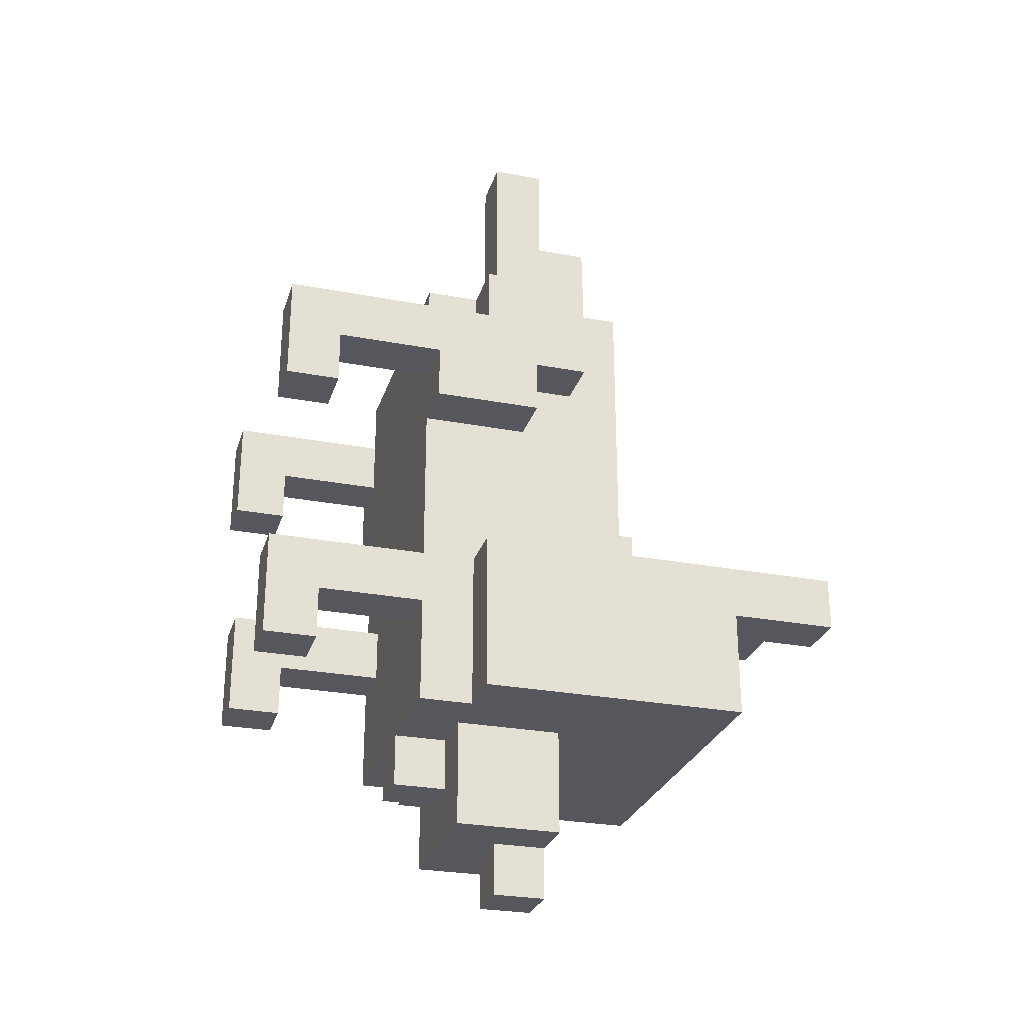
<metadata>
{"format":"obj","ext":"obj","renderer":"f3d","projection":"perspective","resolution":1024,"background":"white","views":[{"elev":-27.5,"azim":73.8,"up":"+Z"}]}
</metadata>
<code>
o
v -1.1 0 -0.4
v -1.1 0 -0.6
v -1.1 0.1 -0.5
v -1.1 0.1 -0.6
v -1.1 0.2 -0.4
v -1.1 0.2 -0.5
v -1.1 0.3 -0.5
v -1.1 0.3 -0.6
v -1.1 0.4 -0.3
v -1.1 0.4 -0.4
v -1.1 0.4 -0.9
v -1.1 0.4 -1.1
v -1.1 0.4 -1.2
v -1.1 0.5 -0.5
v -1.1 0.5 -0.6
v -1.1 0.5 -1.1
v -1.1 0.5 -1.2
v -1.1 0.6 -0.3
v -1.1 0.6 -0.5
v -1.1 0.9 -0.9
v -1.1 0.9 -1
v -1.1 0.9 -1.2
v -1.1 1.1 -0.9
v -1.1 1.1 -1
v -1 0 -0.9
v -1 0 -1.1
v -1 0.1 -1
v -1 0.1 -1.1
v -1 0.2 -0.9
v -1 0.2 -1
v -1 0.3 -0.3
v -1 0.3 -0.4
v -1 0.3 -0.6
v -1 0.3 -0.9
v -1 0.3 -1
v -1 0.3 -1.2
v -1 0.4 -0.3
v -1 0.4 -0.4
v -1 0.4 -0.9
v -1 0.4 -1
v -1 0.4 -1.1
v -1 0.4 -1.2
v -1 0.5 -0.5
v -1 0.5 -0.6
v -1 0.6 -0.3
v -1 0.6 -0.5
v -1 0.7 -0.3
v -1 0.7 -0.9
v -0.9 0.4 -1.2
v -0.9 0.4 -1.4
v -0.9 0.5 -1.2
v -0.9 0.5 -1.4
v -0.9 0.6 -1.2
v -0.9 0.6 -1.4
v -0.9 0.7 -0.8
v -0.9 0.7 -0.9
v -0.9 0.8 -0.8
v -0.9 0.8 -0.9
v -0.8 0.3 -1.2
v -0.8 0.3 -1.3
v -0.8 0.4 -1.2
v -0.8 0.4 -1.3
v -0.8 0.5 0.2
v -0.8 0.5 0.1
v -0.8 0.5 -5.96e-08
v -0.8 0.5 -0.1
v -0.8 0.5 -1.4
v -0.8 0.5 -1.5
v -0.8 0.6 0.2
v -0.8 0.6 0.1
v -0.8 0.6 -5.96e-08
v -0.8 0.6 -0.1
v -0.8 0.6 -0.3
v -0.8 0.6 -1.4
v -0.8 0.6 -1.5
v -0.8 0.7 -5.96e-08
v -0.8 0.7 -0.3
v -0.8 0.7 -0.7
v -0.8 0.7 -0.8
v -0.8 0.8 -0.7
v -0.8 0.8 -0.8
v -0.8 0.8 -0.9
v -0.8 0.9 -0.8
v -0.8 0.9 -0.9
v -0.6 0 -0.9
v -0.6 0 -1.1
v -0.6 0.1 -1
v -0.6 0.1 -1.1
v -0.6 0.2 -0.9
v -0.6 0.2 -1
v -0.6 0.3 -0.9
v -0.6 0.3 -1
v -0.6 0.9 -0.9
v -0.6 0.9 -1
v -0.6 1 -0.9
v -0.6 1 -1
v -0.5 0 -0.4
v -0.5 0 -0.6
v -0.5 0.1 -0.5
v -0.5 0.1 -0.6
v -0.5 0.2 -0.4
v -0.5 0.2 -0.5
v -0.5 0.3 -0.4
v -0.5 0.3 -0.5
v -0.5 1 -0.9
v -0.5 1 -1
v -0.5 1.1 -0.9
v -0.5 1.1 -1
v -1 0 -0.4
v -1 0 -0.6
v -1 0.1 -0.5
v -1 0.1 -0.6
v -1 0.2 -0.4
v -1 0.2 -0.5
v -1 0.3 -0.4
v -1 0.3 -0.5
v -1 1 -0.9
v -1 1 -1
v -1 1.1 -0.9
v -1 1.1 -1
v -0.9 0 -0.9
v -0.9 0 -1.1
v -0.9 0.1 -1
v -0.9 0.1 -1.1
v -0.9 0.2 -0.9
v -0.9 0.2 -1
v -0.9 0.3 -0.9
v -0.9 0.3 -1
v -0.9 0.9 -0.9
v -0.9 0.9 -1
v -0.9 1 -0.9
v -0.9 1 -1
v -0.7 0.3 -1.2
v -0.7 0.3 -1.3
v -0.7 0.4 -1.2
v -0.7 0.4 -1.3
v -0.7 0.5 0.2
v -0.7 0.5 0.1
v -0.7 0.5 -5.96e-08
v -0.7 0.5 -0.1
v -0.7 0.5 -1.4
v -0.7 0.5 -1.5
v -0.7 0.6 0.2
v -0.7 0.6 0.1
v -0.7 0.6 -5.96e-08
v -0.7 0.6 -0.1
v -0.7 0.6 -0.3
v -0.7 0.6 -1.4
v -0.7 0.6 -1.5
v -0.7 0.7 -5.96e-08
v -0.7 0.7 -0.3
v -0.7 0.7 -0.7
v -0.7 0.7 -0.8
v -0.7 0.8 -0.7
v -0.7 0.8 -0.8
v -0.7 0.8 -0.9
v -0.7 0.9 -0.8
v -0.7 0.9 -0.9
v -0.6 0.4 -1.2
v -0.6 0.4 -1.4
v -0.6 0.5 -1.2
v -0.6 0.5 -1.4
v -0.6 0.6 -1.2
v -0.6 0.6 -1.4
v -0.6 0.7 -0.8
v -0.6 0.7 -0.9
v -0.6 0.8 -0.8
v -0.6 0.8 -0.9
v -0.5 0 -0.9
v -0.5 0 -1.1
v -0.5 0.1 -1
v -0.5 0.1 -1.1
v -0.5 0.2 -0.9
v -0.5 0.2 -1
v -0.5 0.3 -0.3
v -0.5 0.3 -0.4
v -0.5 0.3 -0.6
v -0.5 0.3 -0.9
v -0.5 0.3 -1
v -0.5 0.3 -1.2
v -0.5 0.4 -0.3
v -0.5 0.4 -0.4
v -0.5 0.4 -0.9
v -0.5 0.4 -1
v -0.5 0.4 -1.1
v -0.5 0.4 -1.2
v -0.5 0.5 -0.5
v -0.5 0.5 -0.6
v -0.5 0.6 -0.3
v -0.5 0.6 -0.5
v -0.5 0.7 -0.3
v -0.5 0.7 -0.9
v -0.4 0 -0.4
v -0.4 0 -0.6
v -0.4 0.1 -0.5
v -0.4 0.1 -0.6
v -0.4 0.2 -0.4
v -0.4 0.2 -0.5
v -0.4 0.3 -0.5
v -0.4 0.3 -0.6
v -0.4 0.4 -0.3
v -0.4 0.4 -0.4
v -0.4 0.4 -0.9
v -0.4 0.4 -1.1
v -0.4 0.4 -1.2
v -0.4 0.5 -0.5
v -0.4 0.5 -0.6
v -0.4 0.5 -1.1
v -0.4 0.5 -1.2
v -0.4 0.6 -0.3
v -0.4 0.6 -0.5
v -0.4 0.9 -0.9
v -0.4 0.9 -1
v -0.4 0.9 -1.2
v -0.4 1.1 -0.9
v -0.4 1.1 -1
v -0.8 0.5 0.2
v -0.8 0.6 0.2
v -0.7 0.5 0.2
v -0.7 0.6 0.2
v -0.8 0.6 -5.96e-08
v -0.8 0.7 -5.96e-08
v -0.7 0.6 -5.96e-08
v -0.7 0.7 -5.96e-08
v -1.1 0.4 -0.3
v -1.1 0.6 -0.3
v -1 0.3 -0.3
v -1 0.4 -0.3
v -1 0.6 -0.3
v -1 0.7 -0.3
v -0.8 0.6 -0.3
v -0.8 0.7 -0.3
v -0.7 0.6 -0.3
v -0.7 0.7 -0.3
v -0.5 0.3 -0.3
v -0.5 0.4 -0.3
v -0.5 0.6 -0.3
v -0.5 0.7 -0.3
v -0.4 0.4 -0.3
v -0.4 0.6 -0.3
v -1.1 0 -0.4
v -1.1 0.2 -0.4
v -1.1 0.4 -0.4
v -1 0 -0.4
v -1 0.2 -0.4
v -1 0.3 -0.4
v -1 0.4 -0.4
v -0.5 0 -0.4
v -0.5 0.2 -0.4
v -0.5 0.3 -0.4
v -0.5 0.4 -0.4
v -0.4 0 -0.4
v -0.4 0.2 -0.4
v -0.4 0.4 -0.4
v -0.8 0.7 -0.7
v -0.8 0.8 -0.7
v -0.7 0.7 -0.7
v -0.7 0.8 -0.7
v -0.9 0.7 -0.8
v -0.9 0.8 -0.8
v -0.8 0.7 -0.8
v -0.8 0.8 -0.8
v -0.8 0.9 -0.8
v -0.7 0.7 -0.8
v -0.7 0.8 -0.8
v -0.7 0.9 -0.8
v -0.6 0.7 -0.8
v -0.6 0.8 -0.8
v -1.1 0.4 -0.9
v -1.1 0.9 -0.9
v -1.1 1.1 -0.9
v -1 0 -0.9
v -1 0.2 -0.9
v -1 0.3 -0.9
v -1 0.4 -0.9
v -1 0.7 -0.9
v -1 1 -0.9
v -1 1.1 -0.9
v -0.9 0 -0.9
v -0.9 0.2 -0.9
v -0.9 0.3 -0.9
v -0.9 0.7 -0.9
v -0.9 0.8 -0.9
v -0.9 0.9 -0.9
v -0.9 1 -0.9
v -0.8 0.8 -0.9
v -0.8 0.9 -0.9
v -0.7 0.8 -0.9
v -0.7 0.9 -0.9
v -0.6 0 -0.9
v -0.6 0.2 -0.9
v -0.6 0.3 -0.9
v -0.6 0.7 -0.9
v -0.6 0.8 -0.9
v -0.6 0.9 -0.9
v -0.6 1 -0.9
v -0.5 0 -0.9
v -0.5 0.2 -0.9
v -0.5 0.3 -0.9
v -0.5 0.4 -0.9
v -0.5 0.7 -0.9
v -0.5 1 -0.9
v -0.5 1.1 -0.9
v -0.4 0.4 -0.9
v -0.4 0.9 -0.9
v -0.4 1.1 -0.9
v -0.8 0.5 -0.1
v -0.8 0.6 -0.1
v -0.7 0.5 -0.1
v -0.7 0.6 -0.1
v -1.1 0.1 -0.5
v -1.1 0.2 -0.5
v -1.1 0.3 -0.5
v -1.1 0.5 -0.5
v -1.1 0.6 -0.5
v -1 0.1 -0.5
v -1 0.2 -0.5
v -1 0.3 -0.5
v -1 0.5 -0.5
v -1 0.6 -0.5
v -0.5 0.1 -0.5
v -0.5 0.2 -0.5
v -0.5 0.3 -0.5
v -0.5 0.5 -0.5
v -0.5 0.6 -0.5
v -0.4 0.1 -0.5
v -0.4 0.2 -0.5
v -0.4 0.3 -0.5
v -0.4 0.5 -0.5
v -0.4 0.6 -0.5
v -1.1 0 -0.6
v -1.1 0.1 -0.6
v -1.1 0.3 -0.6
v -1.1 0.5 -0.6
v -1 0 -0.6
v -1 0.1 -0.6
v -1 0.3 -0.6
v -1 0.5 -0.6
v -0.5 0 -0.6
v -0.5 0.1 -0.6
v -0.5 0.3 -0.6
v -0.5 0.5 -0.6
v -0.4 0 -0.6
v -0.4 0.1 -0.6
v -0.4 0.3 -0.6
v -0.4 0.5 -0.6
v -1.1 0.9 -1
v -1.1 1.1 -1
v -1 0.1 -1
v -1 0.2 -1
v -1 0.3 -1
v -1 1 -1
v -1 1.1 -1
v -0.9 0.1 -1
v -0.9 0.2 -1
v -0.9 0.3 -1
v -0.9 0.9 -1
v -0.9 1 -1
v -0.6 0.1 -1
v -0.6 0.2 -1
v -0.6 0.3 -1
v -0.6 0.9 -1
v -0.6 1 -1
v -0.5 0.1 -1
v -0.5 0.2 -1
v -0.5 0.3 -1
v -0.5 1 -1
v -0.5 1.1 -1
v -0.4 0.9 -1
v -0.4 1.1 -1
v -1 0 -1.1
v -1 0.1 -1.1
v -0.9 0 -1.1
v -0.9 0.1 -1.1
v -0.6 0 -1.1
v -0.6 0.1 -1.1
v -0.5 0 -1.1
v -0.5 0.1 -1.1
v -1.1 0.4 -1.2
v -1.1 0.5 -1.2
v -1.1 0.9 -1.2
v -1 0.3 -1.2
v -1 0.4 -1.2
v -1 0.6 -1.2
v -1 0.8 -1.2
v -0.9 0.4 -1.2
v -0.9 0.5 -1.2
v -0.9 0.6 -1.2
v -0.9 0.8 -1.2
v -0.8 0.3 -1.2
v -0.8 0.4 -1.2
v -0.8 0.6 -1.2
v -0.8 0.8 -1.2
v -0.7 0.3 -1.2
v -0.7 0.4 -1.2
v -0.7 0.6 -1.2
v -0.7 0.8 -1.2
v -0.6 0.4 -1.2
v -0.6 0.5 -1.2
v -0.6 0.6 -1.2
v -0.6 0.8 -1.2
v -0.5 0.3 -1.2
v -0.5 0.4 -1.2
v -0.5 0.6 -1.2
v -0.5 0.8 -1.2
v -0.4 0.4 -1.2
v -0.4 0.5 -1.2
v -0.4 0.9 -1.2
v -0.8 0.3 -1.3
v -0.8 0.4 -1.3
v -0.7 0.3 -1.3
v -0.7 0.4 -1.3
v -0.9 0.4 -1.4
v -0.9 0.5 -1.4
v -0.9 0.6 -1.4
v -0.8 0.5 -1.4
v -0.8 0.6 -1.4
v -0.7 0.5 -1.4
v -0.7 0.6 -1.4
v -0.6 0.4 -1.4
v -0.6 0.5 -1.4
v -0.6 0.6 -1.4
v -0.8 0.5 -1.5
v -0.8 0.6 -1.5
v -0.7 0.5 -1.5
v -0.7 0.6 -1.5
v -1.1 0 -0.4
v -1 0 -0.4
v -0.5 0 -0.4
v -0.4 0 -0.4
v -1.1 0 -0.6
v -1 0 -0.6
v -0.5 0 -0.6
v -0.4 0 -0.6
v -1 0 -0.9
v -0.9 0 -0.9
v -0.6 0 -0.9
v -0.5 0 -0.9
v -1 0 -1.1
v -0.9 0 -1.1
v -0.6 0 -1.1
v -0.5 0 -1.1
v -1 0.3 -0.3
v -0.5 0.3 -0.3
v -1 0.3 -0.4
v -0.5 0.3 -0.4
v -1.1 0.3 -0.5
v -1 0.3 -0.5
v -0.5 0.3 -0.5
v -0.4 0.3 -0.5
v -1.1 0.3 -0.6
v -1 0.3 -0.6
v -0.5 0.3 -0.6
v -0.4 0.3 -0.6
v -1 0.3 -0.9
v -0.9 0.3 -0.9
v -0.6 0.3 -0.9
v -0.5 0.3 -0.9
v -1 0.3 -1
v -0.9 0.3 -1
v -0.6 0.3 -1
v -0.5 0.3 -1
v -1 0.3 -1.2
v -0.8 0.3 -1.2
v -0.7 0.3 -1.2
v -0.5 0.3 -1.2
v -0.8 0.3 -1.3
v -0.7 0.3 -1.3
v -1.1 0.4 -0.3
v -1 0.4 -0.3
v -0.5 0.4 -0.3
v -0.4 0.4 -0.3
v -1.1 0.4 -0.4
v -1 0.4 -0.4
v -0.5 0.4 -0.4
v -0.4 0.4 -0.4
v -1.1 0.4 -0.9
v -1 0.4 -0.9
v -0.5 0.4 -0.9
v -0.4 0.4 -0.9
v -1 0.4 -1
v -0.5 0.4 -1
v -1.1 0.4 -1.1
v -1 0.4 -1.1
v -0.5 0.4 -1.1
v -0.4 0.4 -1.1
v -1.1 0.4 -1.2
v -1 0.4 -1.2
v -0.9 0.4 -1.2
v -0.8 0.4 -1.2
v -0.7 0.4 -1.2
v -0.6 0.4 -1.2
v -0.5 0.4 -1.2
v -0.4 0.4 -1.2
v -0.8 0.4 -1.3
v -0.7 0.4 -1.3
v -0.9 0.4 -1.4
v -0.6 0.4 -1.4
v -0.8 0.5 0.2
v -0.7 0.5 0.2
v -0.8 0.5 0.1
v -0.7 0.5 0.1
v -0.8 0.5 -5.96e-08
v -0.7 0.5 -5.96e-08
v -0.8 0.5 -0.1
v -0.7 0.5 -0.1
v -0.8 0.5 -1.4
v -0.7 0.5 -1.4
v -0.8 0.5 -1.5
v -0.7 0.5 -1.5
v -0.8 0.6 -0.1
v -0.7 0.6 -0.1
v -0.8 0.6 -0.3
v -0.7 0.6 -0.3
v -1.1 0.1 -0.5
v -1 0.1 -0.5
v -0.5 0.1 -0.5
v -0.4 0.1 -0.5
v -1.1 0.1 -0.6
v -1 0.1 -0.6
v -0.5 0.1 -0.6
v -0.4 0.1 -0.6
v -1 0.1 -1
v -0.9 0.1 -1
v -0.6 0.1 -1
v -0.5 0.1 -1
v -1 0.1 -1.1
v -0.9 0.1 -1.1
v -0.6 0.1 -1.1
v -0.5 0.1 -1.1
v -1.1 0.5 -0.5
v -1 0.5 -0.5
v -0.5 0.5 -0.5
v -0.4 0.5 -0.5
v -1.1 0.5 -0.6
v -1 0.5 -0.6
v -0.5 0.5 -0.6
v -0.4 0.5 -0.6
v -0.8 0.6 0.2
v -0.7 0.6 0.2
v -0.8 0.6 0.1
v -0.7 0.6 0.1
v -0.8 0.6 -5.96e-08
v -0.7 0.6 -5.96e-08
v -1.1 0.6 -0.3
v -1 0.6 -0.3
v -0.5 0.6 -0.3
v -0.4 0.6 -0.3
v -1.1 0.6 -0.5
v -1 0.6 -0.5
v -0.5 0.6 -0.5
v -0.4 0.6 -0.5
v -0.9 0.6 -1.2
v -0.8 0.6 -1.2
v -0.7 0.6 -1.2
v -0.6 0.6 -1.2
v -0.9 0.6 -1.4
v -0.8 0.6 -1.4
v -0.7 0.6 -1.4
v -0.6 0.6 -1.4
v -0.8 0.6 -1.5
v -0.7 0.6 -1.5
v -0.8 0.7 -5.96e-08
v -0.7 0.7 -5.96e-08
v -1 0.7 -0.3
v -0.8 0.7 -0.3
v -0.7 0.7 -0.3
v -0.5 0.7 -0.3
v -0.8 0.7 -0.7
v -0.7 0.7 -0.7
v -0.9 0.7 -0.8
v -0.8 0.7 -0.8
v -0.7 0.7 -0.8
v -0.6 0.7 -0.8
v -1 0.7 -0.9
v -0.9 0.7 -0.9
v -0.6 0.7 -0.9
v -0.5 0.7 -0.9
v -0.8 0.8 -0.7
v -0.7 0.8 -0.7
v -0.9 0.8 -0.8
v -0.8 0.8 -0.8
v -0.7 0.8 -0.8
v -0.6 0.8 -0.8
v -0.9 0.8 -0.9
v -0.8 0.8 -0.9
v -0.7 0.8 -0.9
v -0.6 0.8 -0.9
v -0.8 0.9 -0.8
v -0.7 0.9 -0.8
v -0.9 0.9 -0.9
v -0.8 0.9 -0.9
v -0.7 0.9 -0.9
v -0.6 0.9 -0.9
v -1.1 0.9 -1
v -0.9 0.9 -1
v -0.6 0.9 -1
v -0.4 0.9 -1
v -1.1 0.9 -1.2
v -0.4 0.9 -1.2
v -1 1 -0.9
v -0.9 1 -0.9
v -0.6 1 -0.9
v -0.5 1 -0.9
v -1 1 -1
v -0.9 1 -1
v -0.6 1 -1
v -0.5 1 -1
v -1.1 1.1 -0.9
v -1 1.1 -0.9
v -0.5 1.1 -0.9
v -0.4 1.1 -0.9
v -1.1 1.1 -1
v -1 1.1 -1
v -0.5 1.1 -1
v -0.4 1.1 -1
f 3 2 1
f 4 2 3
f 5 3 1
f 6 3 5
f 7 6 5
f 10 7 5
f 10 8 7
f 14 10 9
f 14 8 10
f 15 8 14
f 16 13 12
f 16 12 11
f 17 13 16
f 18 14 9
f 19 14 18
f 20 17 16
f 20 16 11
f 21 17 20
f 22 17 21
f 23 21 20
f 24 21 23
f 27 26 25
f 28 26 27
f 29 27 25
f 30 27 29
f 34 30 29
f 35 30 34
f 37 32 31
f 38 32 37
f 39 35 34
f 39 34 33
f 40 36 35
f 40 35 39
f 41 36 40
f 42 36 41
f 44 39 33
f 46 44 43
f 47 46 45
f 48 39 44
f 48 46 47
f 48 44 46
f 51 50 49
f 52 50 51
f 53 52 51
f 54 52 53
f 57 56 55
f 58 56 57
f 61 60 59
f 62 60 61
f 69 64 63
f 70 65 64
f 70 64 69
f 71 66 65
f 71 65 70
f 72 66 71
f 74 68 67
f 75 68 74
f 76 73 72
f 76 72 71
f 77 73 76
f 80 79 78
f 81 79 80
f 83 82 81
f 84 82 83
f 87 86 85
f 88 86 87
f 89 87 85
f 90 87 89
f 91 90 89
f 92 90 91
f 95 94 93
f 96 94 95
f 99 98 97
f 100 98 99
f 101 99 97
f 102 99 101
f 103 102 101
f 104 102 103
f 107 106 105
f 108 106 107
f 109 110 111
f 111 110 112
f 109 111 113
f 113 111 114
f 113 114 115
f 115 114 116
f 117 118 119
f 119 118 120
f 121 122 123
f 123 122 124
f 121 123 125
f 125 123 126
f 125 126 127
f 127 126 128
f 129 130 131
f 131 130 132
f 133 134 135
f 135 134 136
f 137 138 143
f 138 139 144
f 143 138 144
f 139 140 145
f 144 139 145
f 145 140 146
f 141 142 148
f 148 142 149
f 146 147 150
f 145 146 150
f 150 147 151
f 152 153 154
f 154 153 155
f 155 156 157
f 157 156 158
f 159 160 161
f 161 160 162
f 161 162 163
f 163 162 164
f 165 166 167
f 167 166 168
f 169 170 171
f 171 170 172
f 169 171 173
f 173 171 174
f 173 174 178
f 178 174 179
f 175 176 181
f 181 176 182
f 178 179 183
f 177 178 183
f 179 180 184
f 183 179 184
f 184 180 185
f 185 180 186
f 177 183 188
f 187 188 190
f 189 190 191
f 188 183 192
f 191 190 192
f 190 188 192
f 193 194 195
f 195 194 196
f 193 195 197
f 197 195 198
f 197 198 199
f 197 199 202
f 199 200 202
f 201 202 206
f 202 200 206
f 206 200 207
f 204 205 208
f 203 204 208
f 208 205 209
f 201 206 210
f 210 206 211
f 208 209 212
f 203 208 212
f 212 209 213
f 213 209 214
f 212 213 215
f 215 213 216
f 219 218 217
f 220 218 219
f 223 222 221
f 224 222 223
f 228 226 225
f 229 226 228
f 231 228 227
f 231 230 229
f 231 229 228
f 232 230 231
f 233 231 227
f 235 233 227
f 235 234 233
f 236 234 235
f 237 234 236
f 238 234 237
f 239 237 236
f 240 237 239
f 244 242 241
f 245 243 242
f 245 242 244
f 246 243 245
f 247 243 246
f 252 249 248
f 253 251 250
f 253 249 252
f 253 250 249
f 254 251 253
f 257 256 255
f 258 256 257
f 261 260 259
f 262 260 261
f 265 263 262
f 266 263 265
f 267 265 264
f 268 265 267
f 275 270 269
f 276 270 275
f 277 271 270
f 278 271 277
f 279 273 272
f 280 274 273
f 280 273 279
f 281 274 280
f 282 270 276
f 283 270 282
f 284 277 270
f 284 270 283
f 285 277 284
f 286 284 283
f 287 284 286
f 294 289 288
f 295 289 294
f 297 291 290
f 298 292 291
f 298 291 297
f 299 292 298
f 301 295 294
f 301 294 293
f 302 296 295
f 304 301 300
f 305 302 295
f 305 301 304
f 305 303 302
f 305 295 301
f 306 303 305
f 307 308 309
f 309 308 310
f 311 312 316
f 312 313 317
f 316 312 317
f 317 313 318
f 314 315 319
f 319 315 320
f 321 322 326
f 322 323 327
f 326 322 327
f 327 323 328
f 324 325 329
f 329 325 330
f 331 332 335
f 335 332 336
f 333 334 337
f 337 334 338
f 339 340 343
f 343 340 344
f 341 342 345
f 345 342 346
f 347 348 352
f 352 348 353
f 349 350 354
f 350 351 355
f 354 350 355
f 355 351 356
f 347 352 357
f 357 352 358
f 359 360 364
f 360 361 365
f 364 360 365
f 365 361 366
f 362 363 367
f 362 367 369
f 367 368 369
f 369 368 370
f 371 372 373
f 373 372 374
f 375 376 377
f 377 376 378
f 379 380 383
f 380 381 384
f 384 381 385
f 382 383 386
f 383 380 386
f 380 384 387
f 386 380 387
f 384 385 388
f 387 384 388
f 385 381 389
f 388 385 389
f 382 386 390
f 390 386 391
f 388 389 392
f 389 381 393
f 392 389 393
f 392 393 396
f 393 381 397
f 396 393 397
f 394 395 398
f 396 397 400
f 397 381 401
f 400 397 401
f 398 399 402
f 394 398 402
f 402 399 403
f 399 400 404
f 400 401 404
f 401 381 405
f 404 401 405
f 403 399 406
f 399 404 407
f 406 399 407
f 404 405 407
f 405 381 408
f 407 405 408
f 409 410 411
f 411 410 412
f 413 414 416
f 414 415 416
f 416 415 417
f 413 416 418
f 413 418 420
f 418 419 421
f 420 418 421
f 421 419 422
f 423 424 425
f 425 424 426
f 431 428 427
f 432 428 431
f 433 430 429
f 434 430 433
f 439 436 435
f 440 436 439
f 441 438 437
f 442 438 441
f 445 444 443
f 446 444 445
f 448 446 445
f 449 446 448
f 451 449 448
f 451 450 449
f 451 448 447
f 452 450 451
f 453 450 452
f 454 450 453
f 455 453 452
f 456 453 455
f 457 453 456
f 458 453 457
f 460 457 456
f 461 457 460
f 463 460 459
f 463 462 461
f 463 461 460
f 464 462 463
f 465 462 464
f 466 462 465
f 467 465 464
f 468 465 467
f 473 470 469
f 474 470 473
f 475 472 471
f 476 472 475
f 481 478 477
f 482 480 479
f 483 481 477
f 484 481 483
f 485 480 482
f 486 480 485
f 487 484 483
f 488 484 487
f 493 486 485
f 494 486 493
f 495 490 489
f 496 492 491
f 497 495 489
f 497 496 495
f 498 492 496
f 498 496 497
f 501 500 499
f 502 500 501
f 503 502 501
f 504 502 503
f 505 504 503
f 506 504 505
f 509 508 507
f 510 508 509
f 513 512 511
f 514 512 513
f 515 516 519
f 519 516 520
f 517 518 521
f 521 518 522
f 523 524 527
f 527 524 528
f 525 526 529
f 529 526 530
f 531 532 535
f 535 532 536
f 533 534 537
f 537 534 538
f 539 540 541
f 541 540 542
f 541 542 543
f 543 542 544
f 545 546 549
f 549 546 550
f 547 548 551
f 551 548 552
f 553 554 557
f 555 556 557
f 554 555 557
f 557 556 558
f 558 556 559
f 559 556 560
f 558 559 561
f 561 559 562
f 563 564 566
f 566 564 567
f 565 566 569
f 567 568 569
f 566 567 569
f 569 568 570
f 565 569 571
f 571 569 572
f 570 568 573
f 573 568 574
f 565 571 575
f 575 571 576
f 574 568 577
f 577 568 578
f 579 580 582
f 582 580 583
f 581 582 585
f 585 582 586
f 583 584 587
f 587 584 588
f 589 590 592
f 592 590 593
f 591 592 596
f 593 594 596
f 592 593 596
f 596 594 597
f 595 596 599
f 597 598 599
f 596 597 599
f 599 598 600
f 601 602 605
f 605 602 606
f 603 604 607
f 607 604 608
f 609 610 613
f 613 610 614
f 611 612 615
f 615 612 616

</code>
